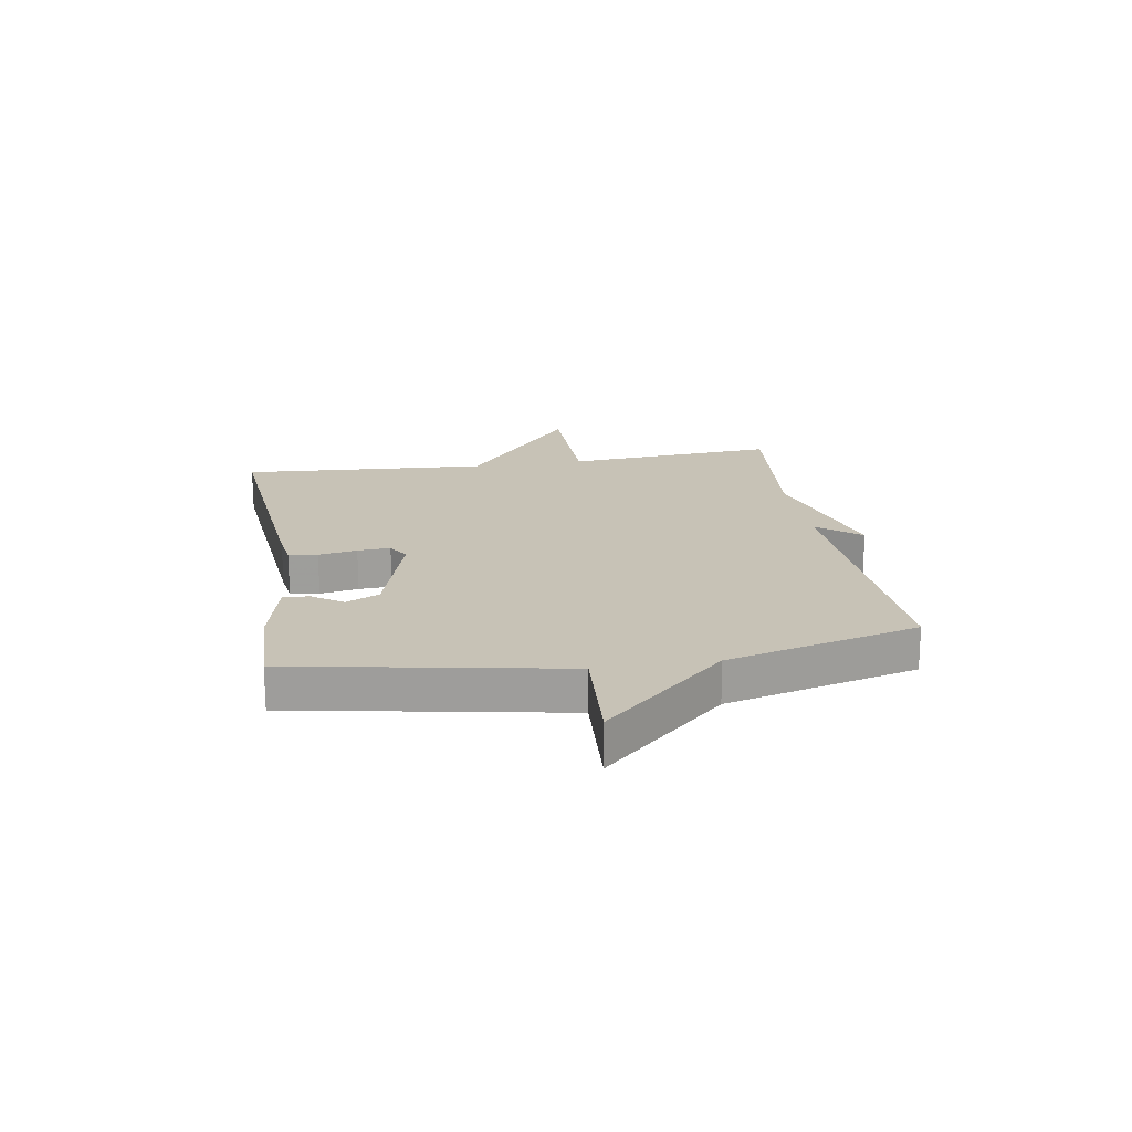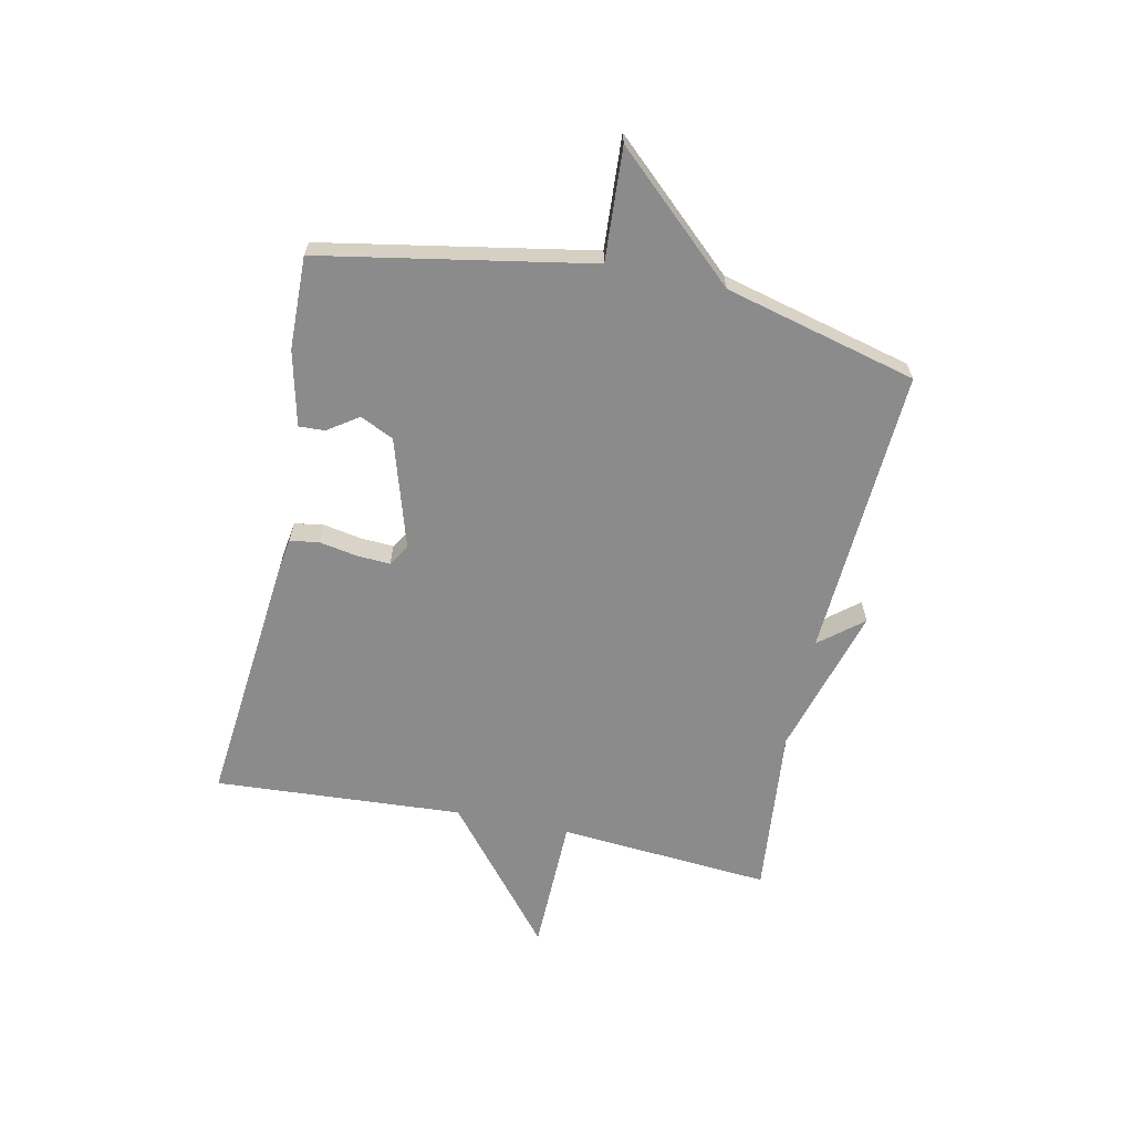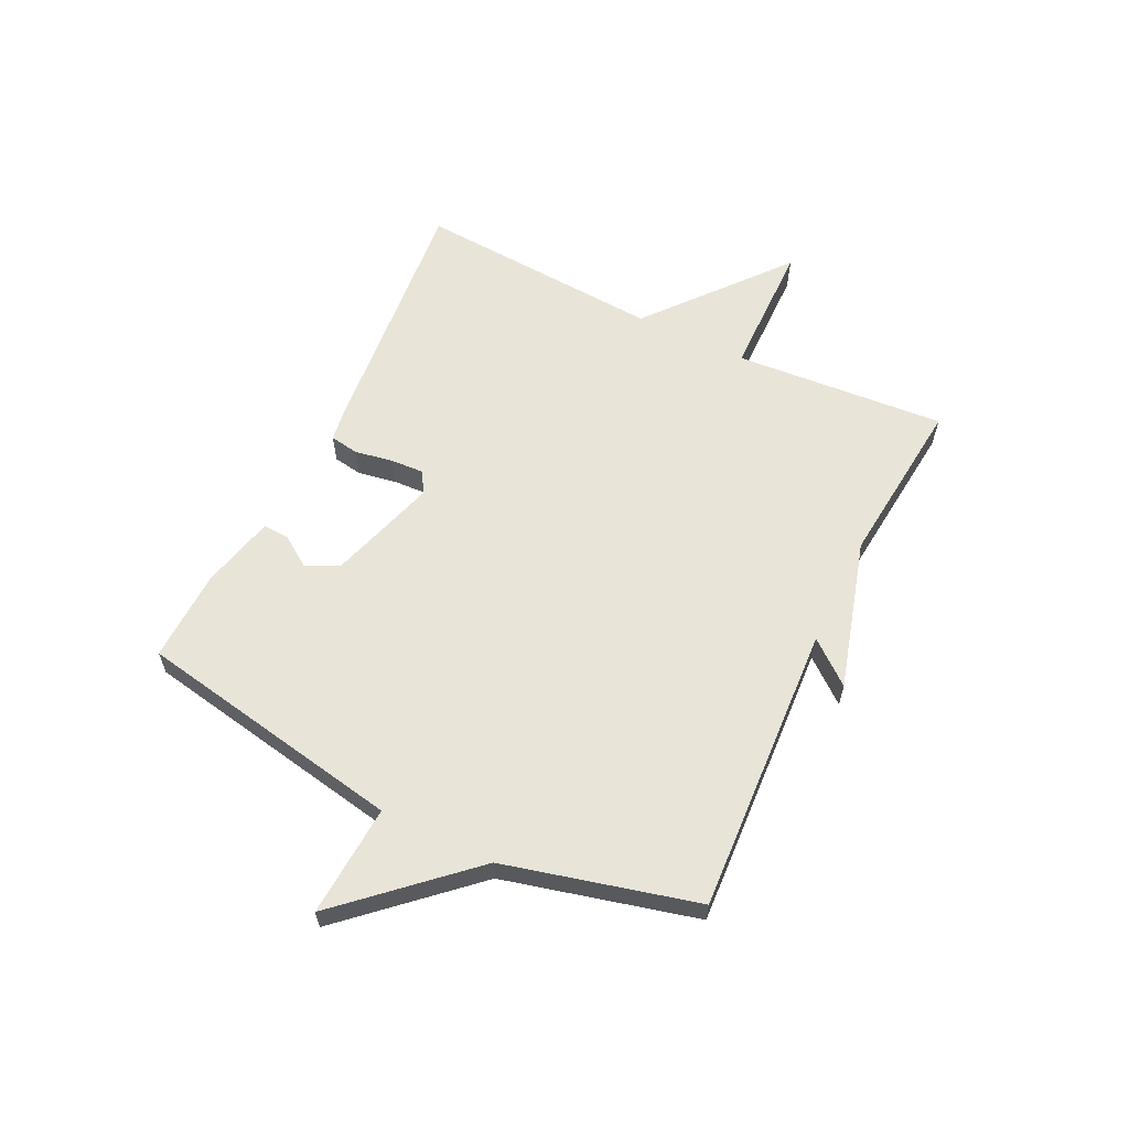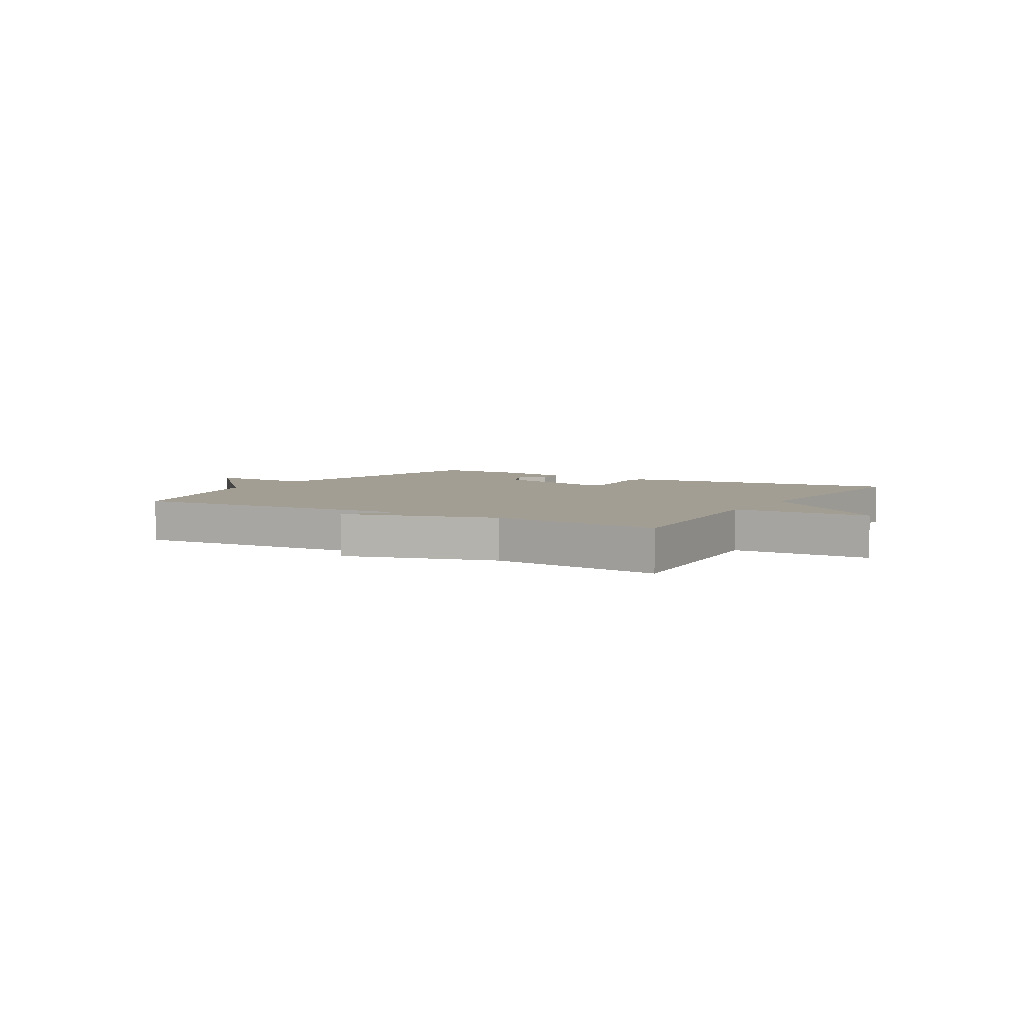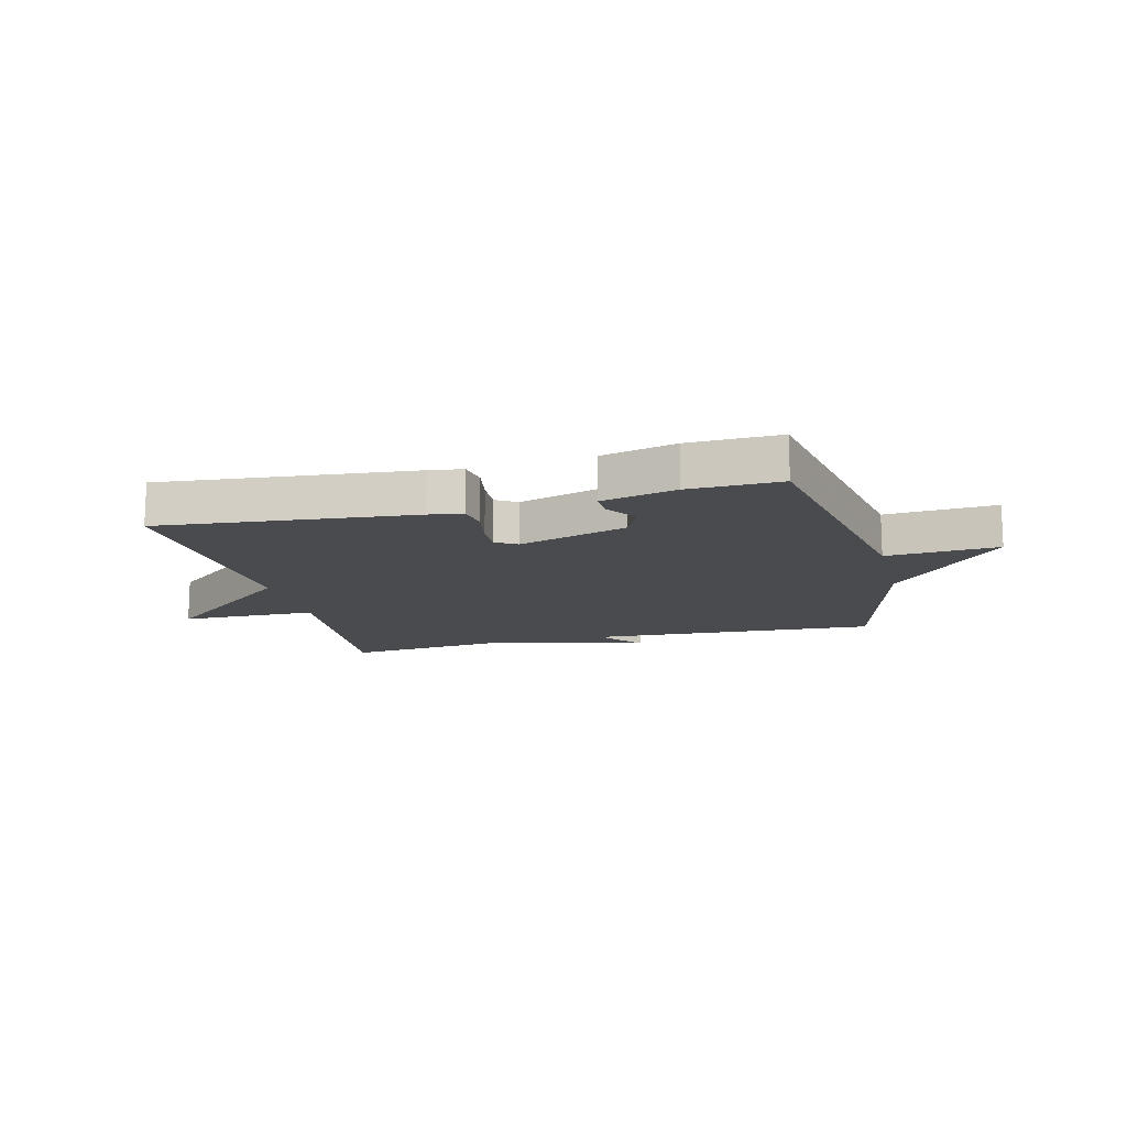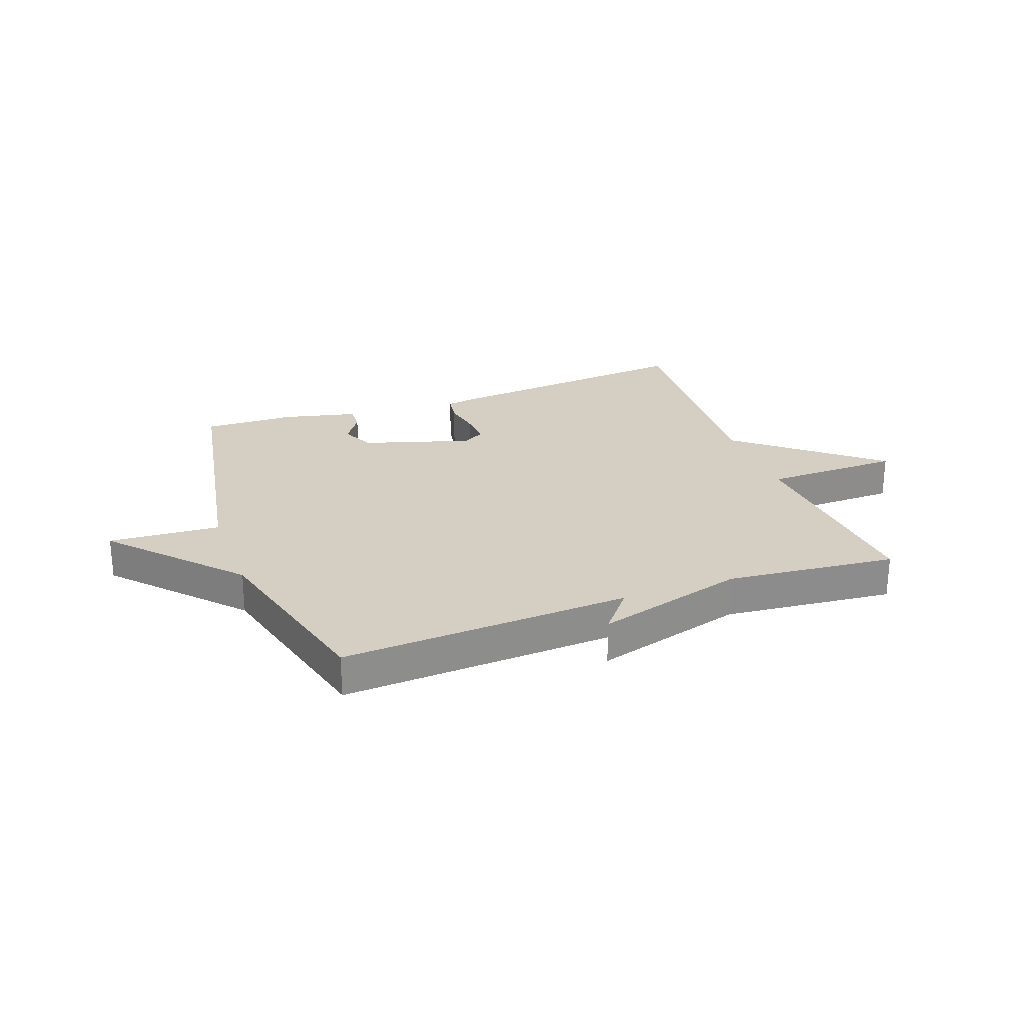
<metadata>
{"format":"obj","ext":"obj","renderer":"f3d","projection":"perspective","resolution":1024,"background":"white","views":[{"elev":19.3,"azim":-99.2,"up":"+Y"},{"elev":-64.0,"azim":-102.0,"up":"+Y"},{"elev":60.6,"azim":-64.0,"up":"+Y"},{"elev":5.0,"azim":30.5,"up":"+Y"},{"elev":-14.1,"azim":-165.8,"up":"+Y"},{"elev":25.7,"azim":-20.1,"up":"+Y"}]}
</metadata>
<code>
v 0.5 0.07 0.5
v 0.472 0.07 0.131
v 0.71 0.07 0.127
v 0.472 0.07 -0.069
v 0.5 0.07 -0.5
v 0.058 0.07 -0.457
v -0.001 0.07 -0.448
v -0.009 0.07 -0.398
v 0.003 0.07 -0.331
v 0.006 0.07 -0.274
v -0.031 0.07 -0.251
v -0.221 0.07 -0.309
v -0.248 0.07 -0.367
v -0.212 0.07 -0.42
v -0.21 0.07 -0.465
v -0.34 0.07 -0.496
v -0.5 0.07 -0.5
v -0.585 0.07 -0.033
v -0.779 0.07 -0.045
v -0.585 0.07 0.167
v -0.5 0.07 0.5
v 0.004 0.07 0.471
v -0.057 0.07 0.546
v 0.204 0.07 0.471
v 0.5 0 0.5
v 0.472 0 0.131
v 0.71 0 0.127
v 0.472 0 -0.069
v 0.5 0 -0.5
v 0.058 0 -0.457
v -0.001 0 -0.448
v -0.009 0 -0.398
v 0.003 0 -0.331
v 0.006 0 -0.274
v -0.031 0 -0.251
v -0.221 0 -0.309
v -0.248 0 -0.367
v -0.212 0 -0.42
v -0.21 0 -0.465
v -0.34 0 -0.496
v -0.5 0 -0.5
v -0.585 0 -0.033
v -0.779 0 -0.045
v -0.585 0 0.167
v -0.5 0 0.5
v 0.004 0 0.471
v -0.057 0 0.546
v 0.204 0 0.471
f 22 23 24
f 20 21 22
f 20 22 24
f 19 20 24
f 18 19 24
f 16 17 18
f 15 16 18
f 14 15 18
f 13 14 18
f 12 13 18
f 24 1 2
f 18 24 2
f 12 18 2
f 11 12 2
f 7 8 9
f 6 7 9
f 5 6 9
f 4 5 9
f 4 9 10
f 4 10 11
f 3 4 11
f 2 3 11
f 48 47 46
f 46 45 44
f 48 46 44
f 48 44 43
f 48 43 42
f 42 41 40
f 42 40 39
f 42 39 38
f 42 38 37
f 42 37 36
f 26 25 48
f 26 48 42
f 26 42 36
f 26 36 35
f 33 32 31
f 33 31 30
f 33 30 29
f 33 29 28
f 34 33 28
f 35 34 28
f 35 28 27
f 35 27 26
f 1 25 26 2
f 2 26 27 3
f 3 27 28 4
f 4 28 29 5
f 5 29 30 6
f 6 30 31 7
f 7 31 32 8
f 8 32 33 9
f 9 33 34 10
f 10 34 35 11
f 11 35 36 12
f 12 36 37 13
f 13 37 38 14
f 14 38 39 15
f 15 39 40 16
f 16 40 41 17
f 17 41 42 18
f 18 42 43 19
f 19 43 44 20
f 20 44 45 21
f 21 45 46 22
f 22 46 47 23
f 23 47 48 24
f 24 48 25 1

</code>
